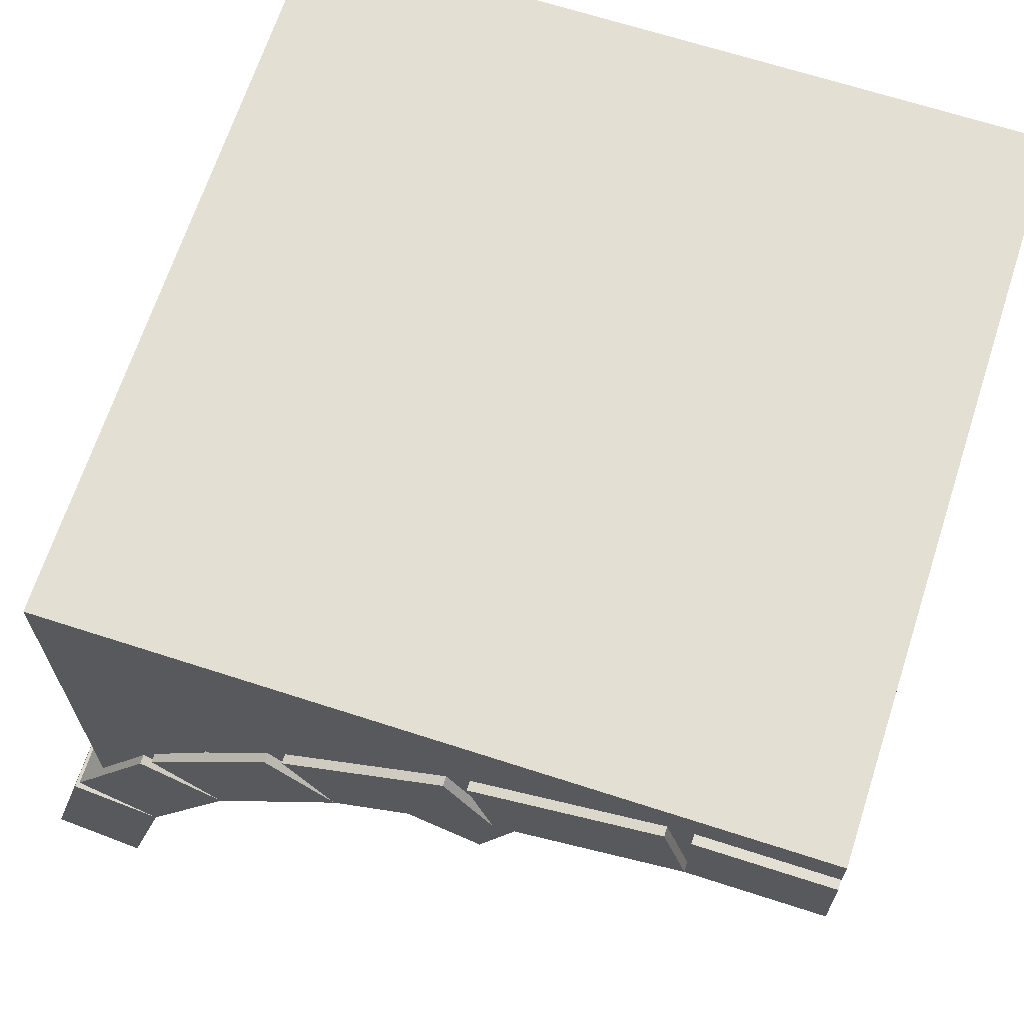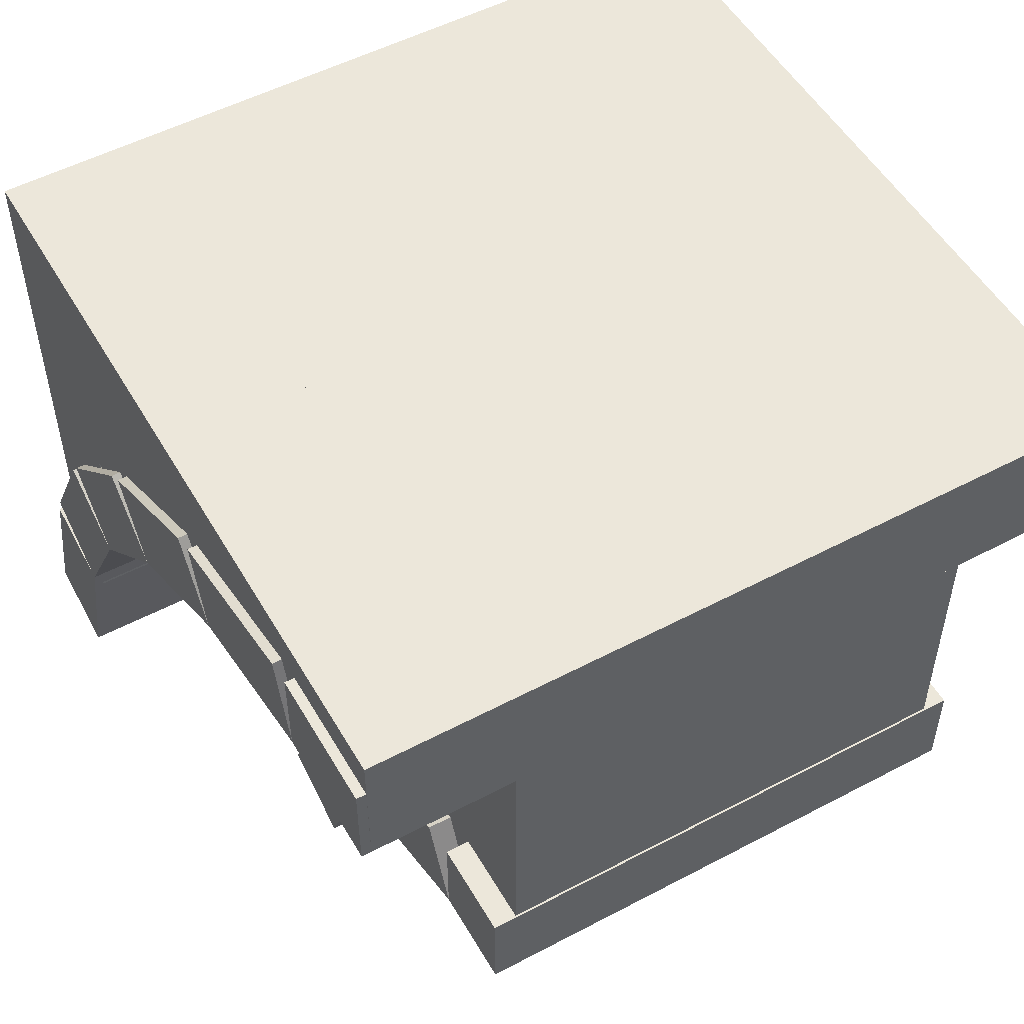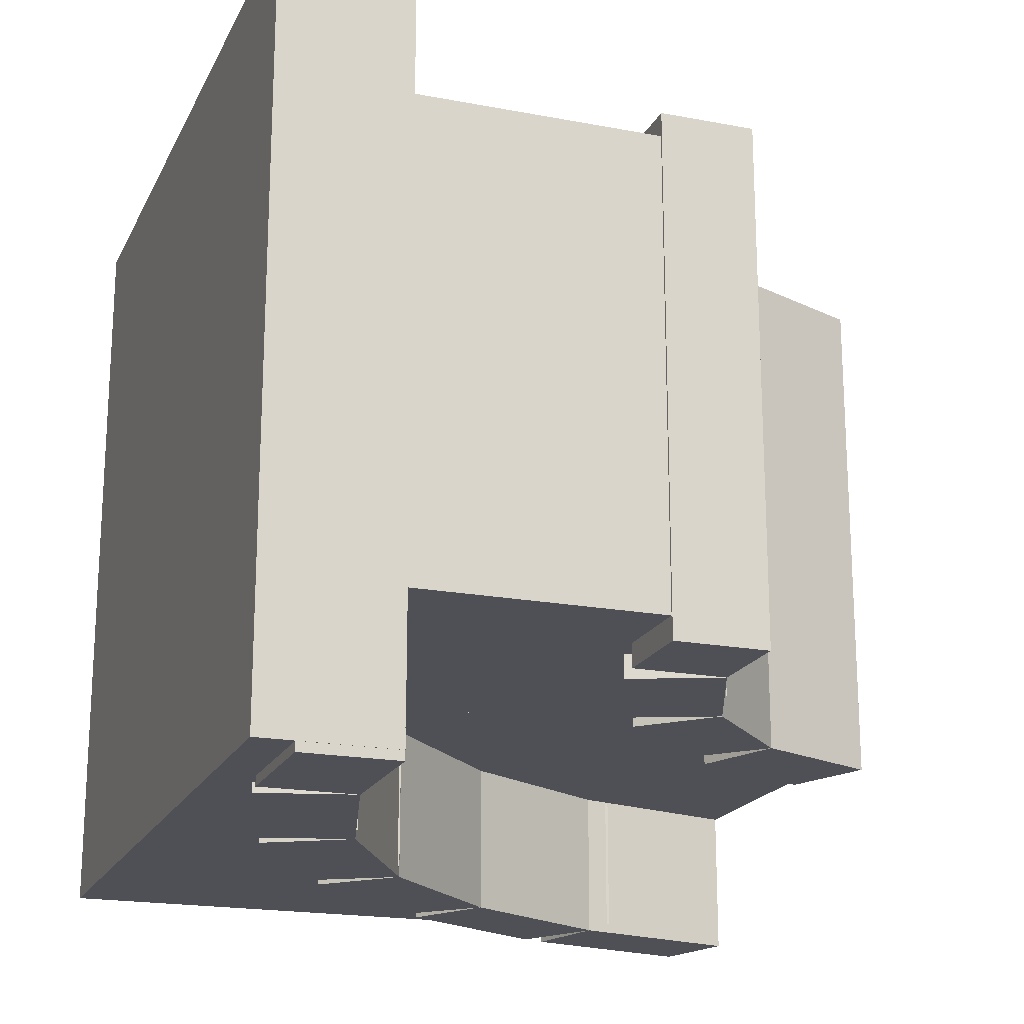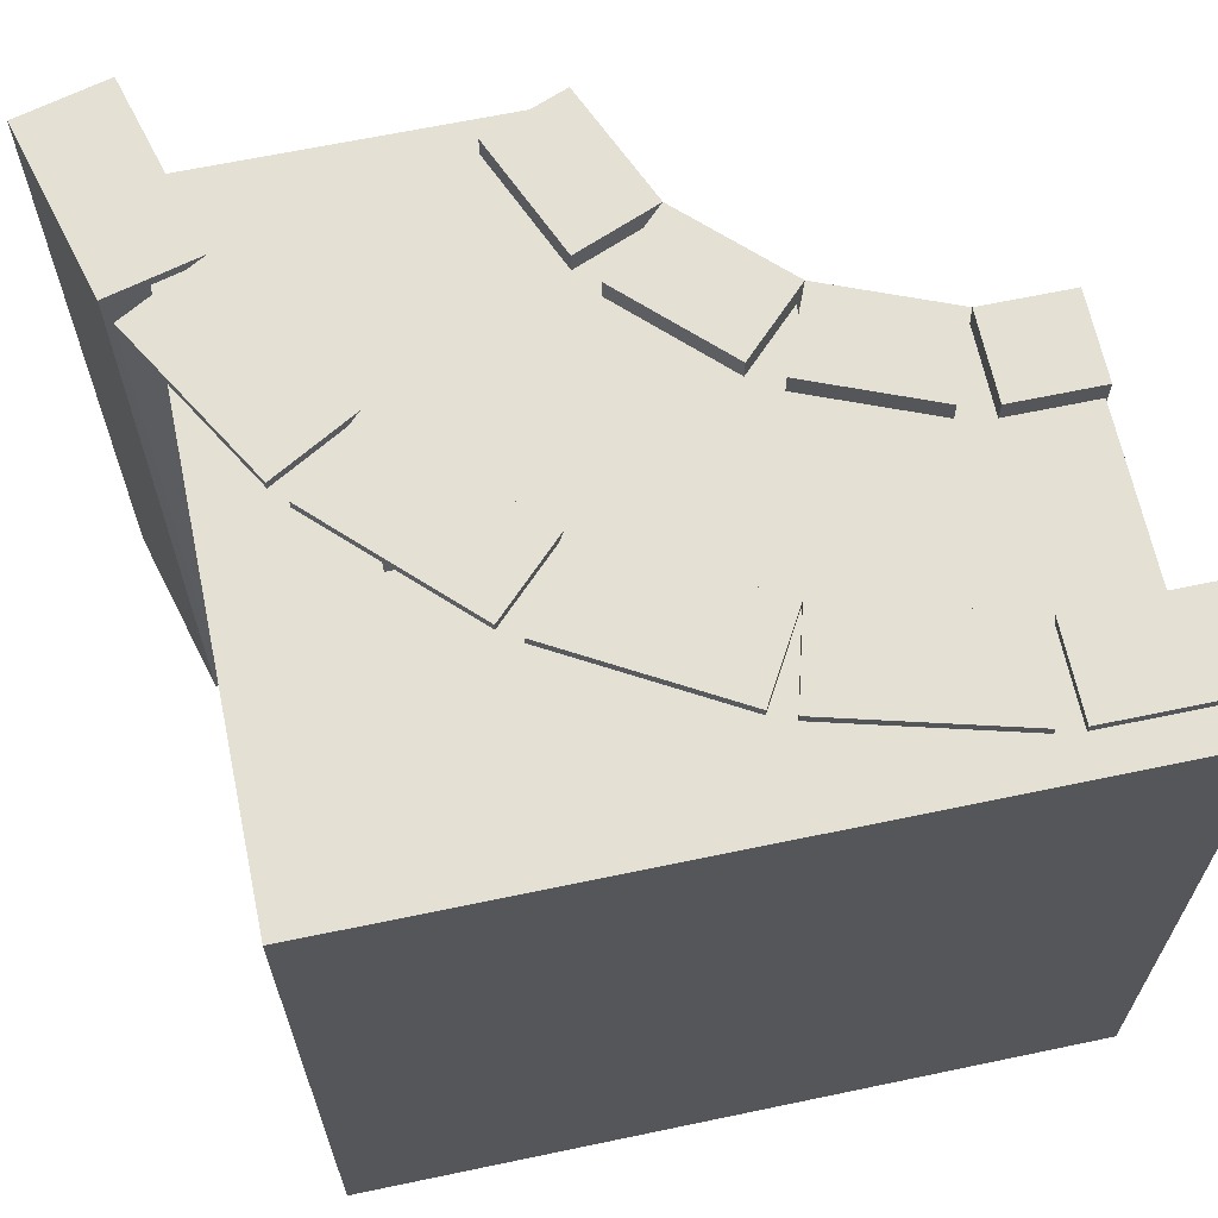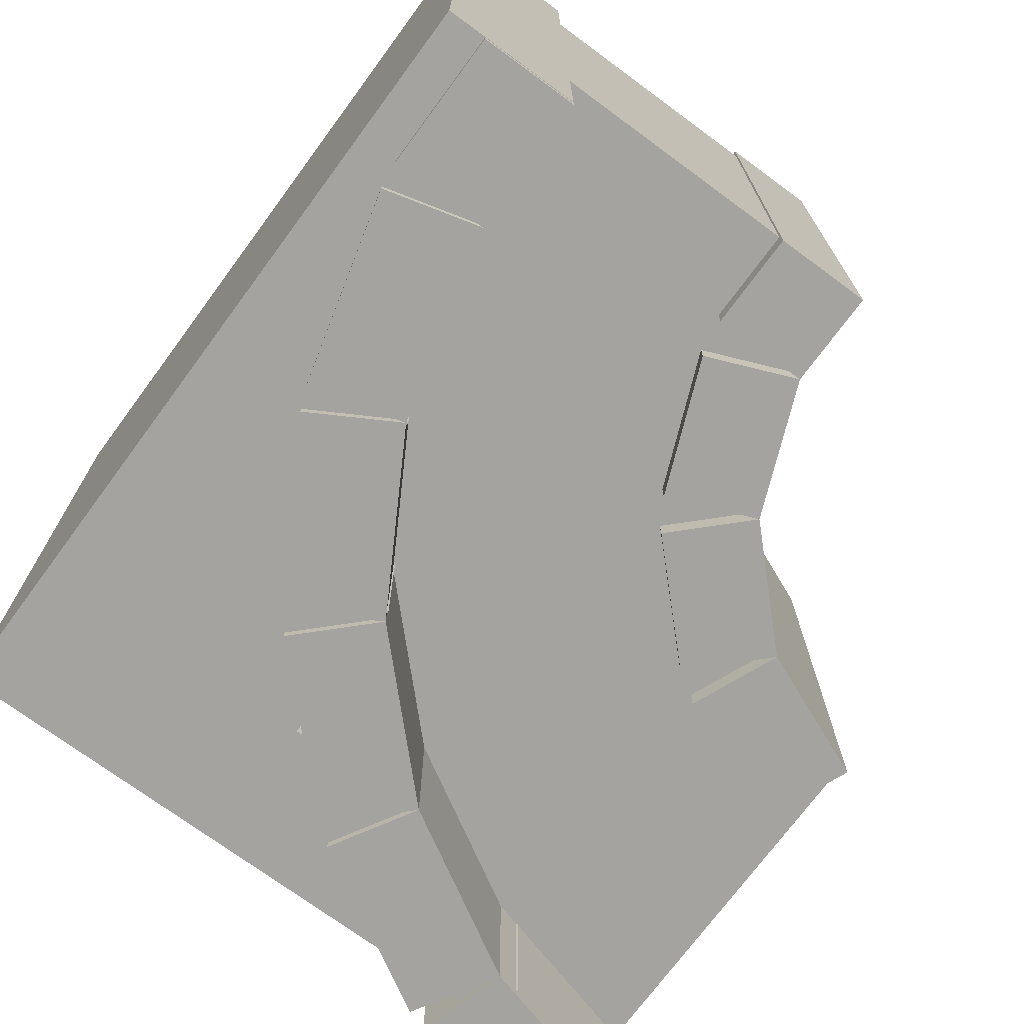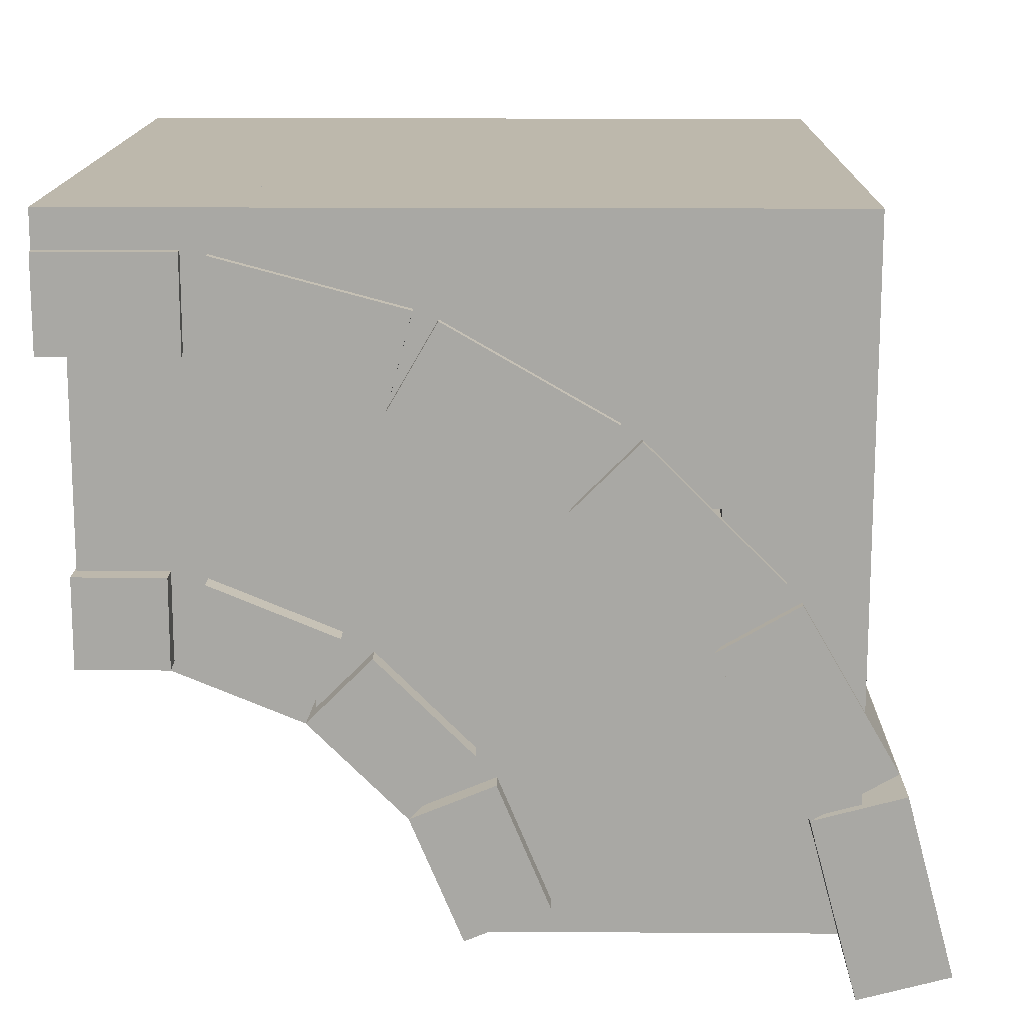
<metadata>
{"format":"obj","ext":"obj","renderer":"f3d","projection":"perspective","resolution":1024,"background":"white","views":[{"elev":67.0,"azim":-162.0,"up":"+Y"},{"elev":52.5,"azim":-119.6,"up":"+Y"},{"elev":-19.3,"azim":-109.7,"up":"+Z"},{"elev":65.4,"azim":168.1,"up":"+Z"},{"elev":-72.8,"azim":-126.4,"up":"+Z"},{"elev":14.9,"azim":0.8,"up":"+Y"}]}
</metadata>
<code>
o cube
v 1.056 0.2738 1.012
v 1.056 0.2738 -0.0125
v 1.121 0.03235 1.012
v 1.121 0.03235 -0.0125
v 0.9353 0.2415 1.012
v 0.9353 0.2415 -0.0125
v 1 0 1.012
v 1 0 -0.0125
v 0.5 0.2937 0.8125
v 0.5 0.2937 0.1875
v 0.5 0.175 0.8125
v 0.5 0.175 0.1875
v 0.4375 0.2937 0.8125
v 0.4375 0.2937 0.1875
v 0.4375 0.175 0.8125
v 0.4375 0.175 0.1875
v -0.002563 0.5026 0.1562
v -0.002563 0.5026 0.8438
v -0.002563 0.3776 0.1562
v -0.002563 0.3776 0.8437
v 0.1224 0.5026 0.1563
v 0.1224 0.5026 0.8438
v 0.1224 0.3776 0.1563
v 0.1224 0.3776 0.8438
v 0.5 0.3813 0.8125
v 0.5 0.3813 0.1875
v 0.5 0.2938 0.8125
v 0.5 0.2938 0.1875
v 0.3063 0.3813 0.8125
v 0.3063 0.3813 0.1875
v 0.3063 0.2937 0.8125
v 0.3063 0.2937 0.1875
v 1 1 0.8125
v 1 1 0.1875
v 1 0 0.8125
v 1 0 0.1875
v 0.5 1 0.8125
v 0.5 1 0.1875
v 0.5 0 0.8125
v 0.5 0 0.1875
v 0.5 1 0.8125
v 0.5 1 0.1875
v 0.5 0.3813 0.8125
v 0.5 0.3813 0.1875
v 0 1 0.8125
v 0 1 0.1875
v 5.551e-17 0.3813 0.8125
v 5.551e-17 0.3813 0.1875
v 0.3435 0.4213 0.1563
v 0.3435 0.4213 0.8438
v 0.1703 0.493 0.1562
v 0.1703 0.493 0.8437
v 0.2957 0.3058 0.1563
v 0.2957 0.3058 0.8438
v 0.1224 0.3776 0.1563
v 0.1224 0.3776 0.8438
v 0.5166 0.2616 0.1562
v 0.5166 0.2616 0.8438
v 0.3841 0.3942 0.1563
v 0.3841 0.3942 0.8438
v 0.4282 0.1732 0.1562
v 0.4282 0.1732 0.8437
v 0.2957 0.3058 0.1562
v 0.2957 0.3058 0.8437
v 0.6155 0.04784 0.1563
v 0.6155 0.04784 0.8438
v 0.5437 0.2211 0.1562
v 0.5437 0.2211 0.8437
v 0.5 0 0.1562
v 0.5 6.661e-16 0.8438
v 0.4282 0.1732 0.1562
v 0.4282 0.1732 0.8437
v 1 0.6375 1
v 1 0.6375 0
v 1 0.45 1
v 1 0.45 0
v 0.8188 0.6375 1
v 0.8188 0.6375 0
v 0.8188 0.45 1
v 0.8188 0.45 0
v 1 1 1
v 1 1 0
v 1 0.825 1
v 1 0.825 0
v 0 1 1
v 0 1 0
v 0 0.825 1
v 0 0.825 0
v 1 0.825 1
v 1 0.825 0
v 1 0.7563 1
v 1 0.7563 0
v 0.4188 0.825 1
v 0.4188 0.825 0
v 0.4188 0.7563 1
v 0.4188 0.7563 0
v 1 0.7562 1
v 1 0.7562 0
v 1 0.6375 1
v 1 0.6375 0
v 0.625 0.7562 1
v 0.625 0.7562 0
v 0.625 0.6375 1
v 0.625 0.6375 0
v 1 0.45 1
v 1 0.45 0
v 1 0.2063 1
v 1 0.2063 0
v 0.9438 0.45 1
v 0.9438 0.45 0
v 0.9438 0.2063 1
v 0.9438 0.2063 0
v 0.9185 0.5205 1.012
v 0.9185 0.5205 -0.0125
v 1.044 0.304 1.012
v 1.044 0.304 -0.0125
v 0.8103 0.458 1.012
v 0.8103 0.458 -0.0125
v 0.9353 0.2415 1.012
v 0.9353 0.2415 -0.0125
v 0.7219 0.7232 1.012
v 0.7219 0.7232 -0.0125
v 0.8987 0.5464 1.012
v 0.8987 0.5464 -0.0125
v 0.6335 0.6348 1.012
v 0.6335 0.6348 -0.0125
v 0.8103 0.458 1.012
v 0.8103 0.458 -0.0125
v 0.4795 0.868 1.012
v 0.4795 0.868 -0.0125
v 0.696 0.743 1.012
v 0.696 0.743 -0.0125
v 0.417 0.7598 1.012
v 0.417 0.7598 -0.0125
v 0.6335 0.6348 1.012
v 0.6335 0.6348 -0.0125
v 0.2079 0.9452 1.012
v 0.2079 0.9452 -0.0125
v 0.4494 0.8805 1.012
v 0.4494 0.8805 -0.0125
v 0.1755 0.8245 1.012
v 0.1755 0.8245 -0.0125
v 0.417 0.7598 1.012
v 0.417 0.7598 -0.0125
v 0.0005307 0.9495 1.012
v 0.0005307 0.9495 -0.0125
v 0.1755 0.9495 1.012
v 0.1755 0.9495 -0.0125
v 0.0005307 0.8245 1.012
v 0.0005307 0.8245 -0.0125
v 0.1755 0.8245 1.012
v 0.1755 0.8245 -0.0125
f 4 2 1 3
f 7 5 6 8
f 1 2 6 5
f 4 3 7 8
f 3 1 5 7
f 8 6 2 4
f 12 10 9 11
f 15 13 14 16
f 9 10 14 13
f 12 11 15 16
f 11 9 13 15
f 16 14 10 12
f 20 18 17 19
f 23 21 22 24
f 17 18 22 21
f 20 19 23 24
f 19 17 21 23
f 24 22 18 20
f 28 26 25 27
f 31 29 30 32
f 25 26 30 29
f 28 27 31 32
f 27 25 29 31
f 32 30 26 28
f 36 34 33 35
f 39 37 38 40
f 33 34 38 37
f 36 35 39 40
f 35 33 37 39
f 40 38 34 36
f 44 42 41 43
f 47 45 46 48
f 41 42 46 45
f 44 43 47 48
f 43 41 45 47
f 48 46 42 44
f 52 50 49 51
f 55 53 54 56
f 49 50 54 53
f 52 51 55 56
f 51 49 53 55
f 56 54 50 52
f 60 58 57 59
f 63 61 62 64
f 57 58 62 61
f 60 59 63 64
f 59 57 61 63
f 64 62 58 60
f 68 66 65 67
f 71 69 70 72
f 65 66 70 69
f 68 67 71 72
f 67 65 69 71
f 72 70 66 68
f 76 74 73 75
f 79 77 78 80
f 73 74 78 77
f 76 75 79 80
f 75 73 77 79
f 80 78 74 76
f 84 82 81 83
f 87 85 86 88
f 81 82 86 85
f 84 83 87 88
f 83 81 85 87
f 88 86 82 84
f 92 90 89 91
f 95 93 94 96
f 89 90 94 93
f 92 91 95 96
f 91 89 93 95
f 96 94 90 92
f 100 98 97 99
f 103 101 102 104
f 97 98 102 101
f 100 99 103 104
f 99 97 101 103
f 104 102 98 100
f 108 106 105 107
f 111 109 110 112
f 105 106 110 109
f 108 107 111 112
f 107 105 109 111
f 112 110 106 108
f 116 114 113 115
f 119 117 118 120
f 113 114 118 117
f 116 115 119 120
f 115 113 117 119
f 120 118 114 116
f 124 122 121 123
f 127 125 126 128
f 121 122 126 125
f 124 123 127 128
f 123 121 125 127
f 128 126 122 124
f 132 130 129 131
f 135 133 134 136
f 129 130 134 133
f 132 131 135 136
f 131 129 133 135
f 136 134 130 132
f 140 138 137 139
f 143 141 142 144
f 137 138 142 141
f 140 139 143 144
f 139 137 141 143
f 144 142 138 140
f 148 146 145 147
f 151 149 150 152
f 145 146 150 149
f 148 147 151 152
f 147 145 149 151
f 152 150 146 148

</code>
